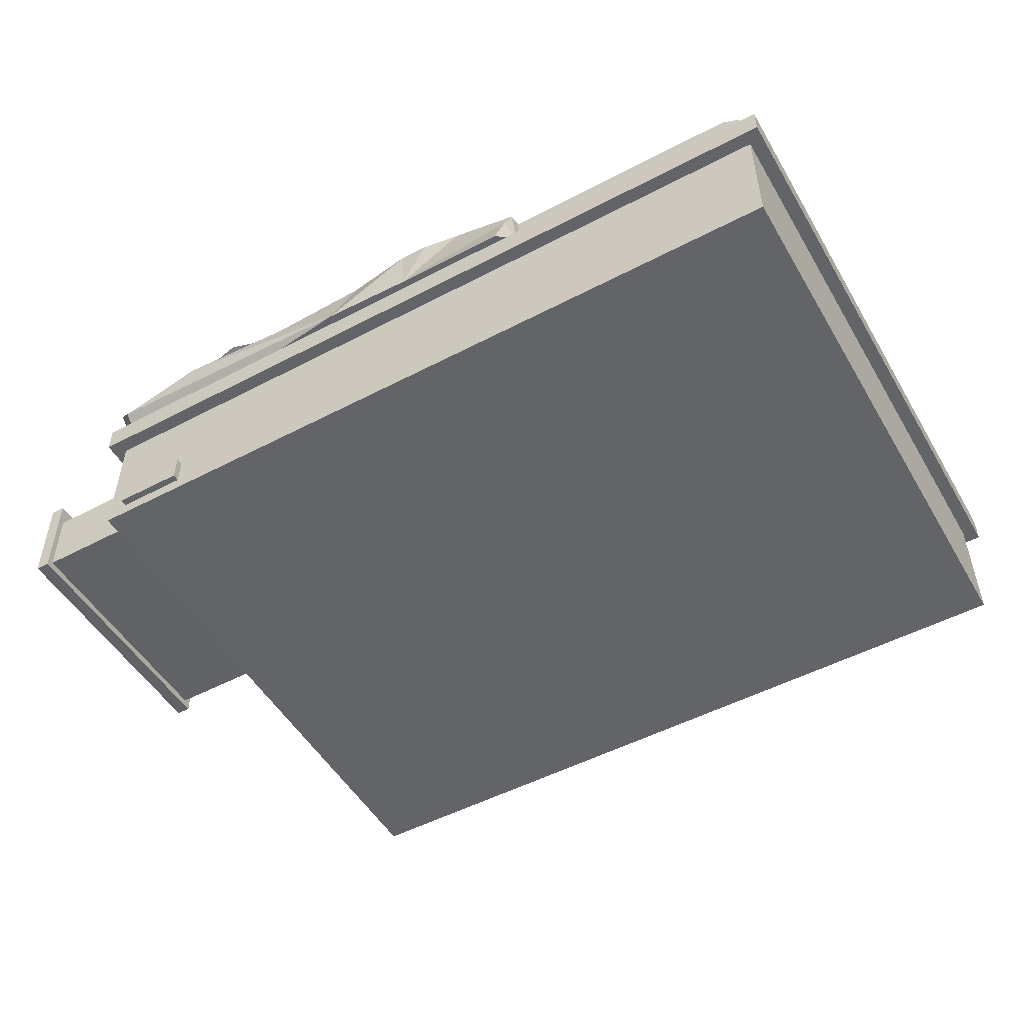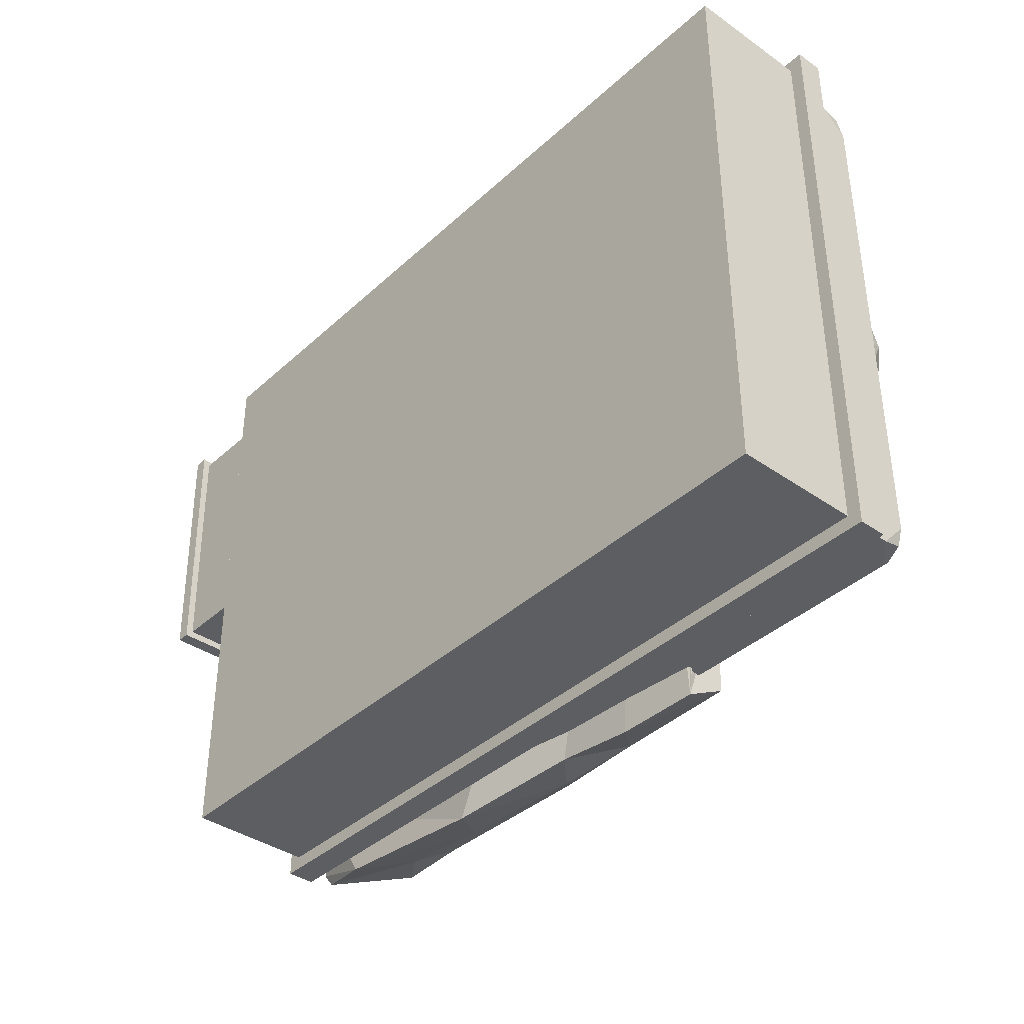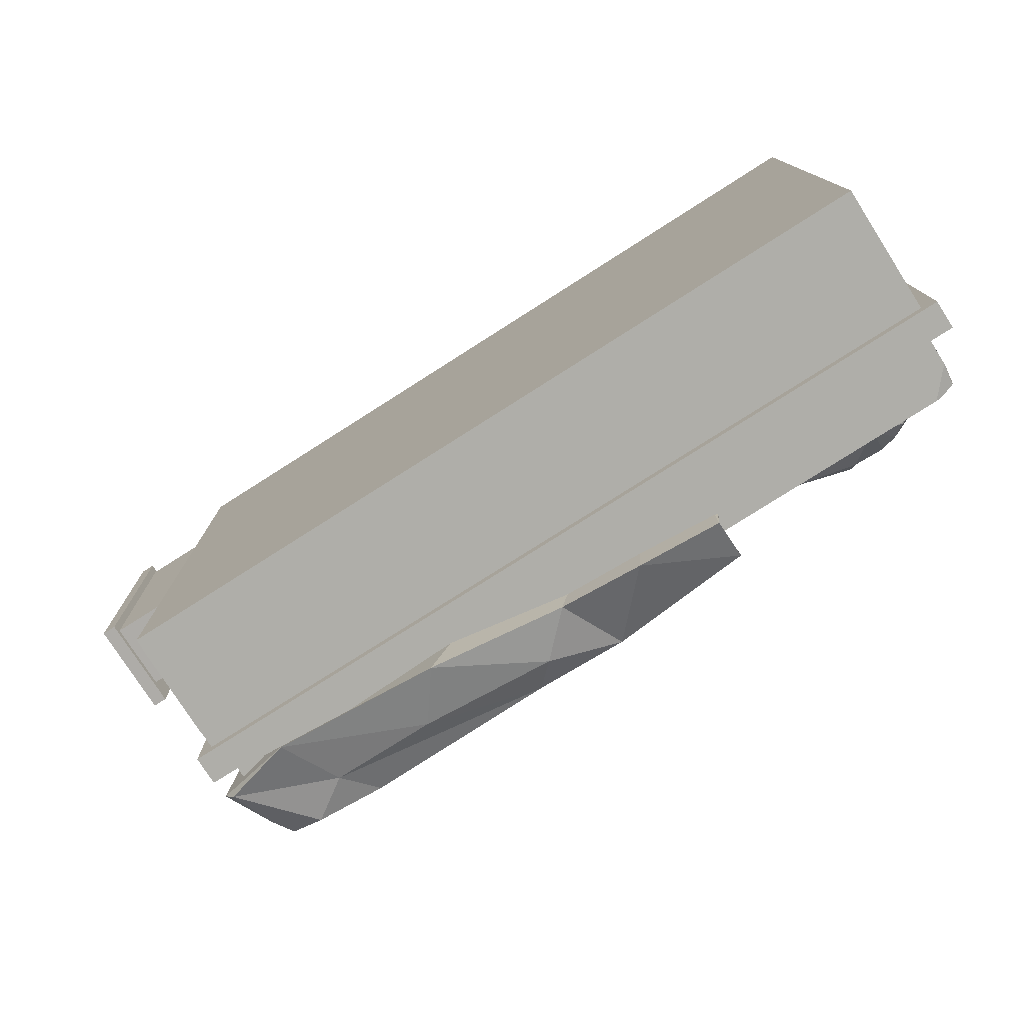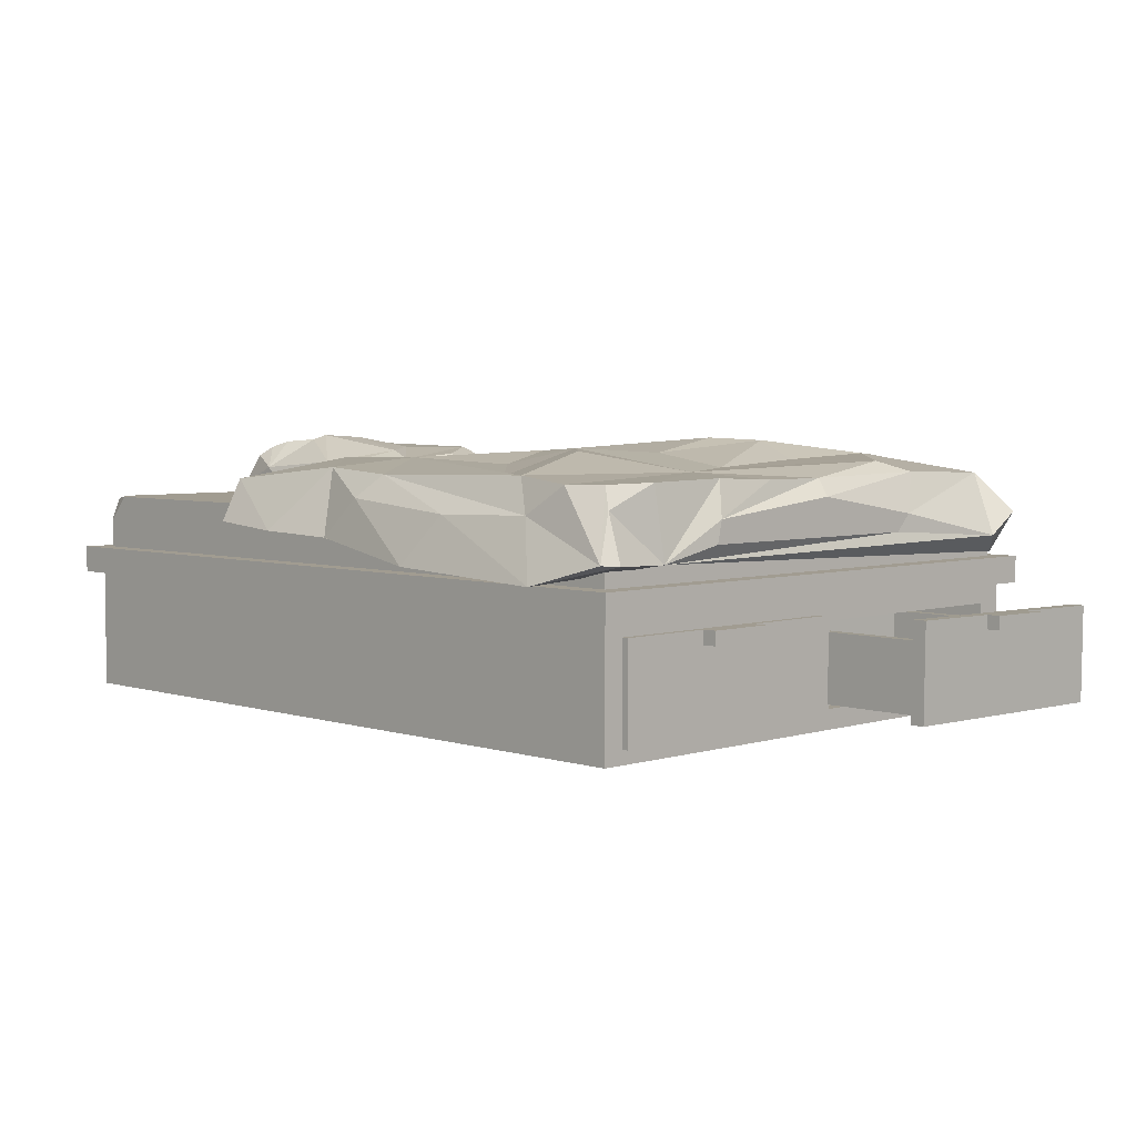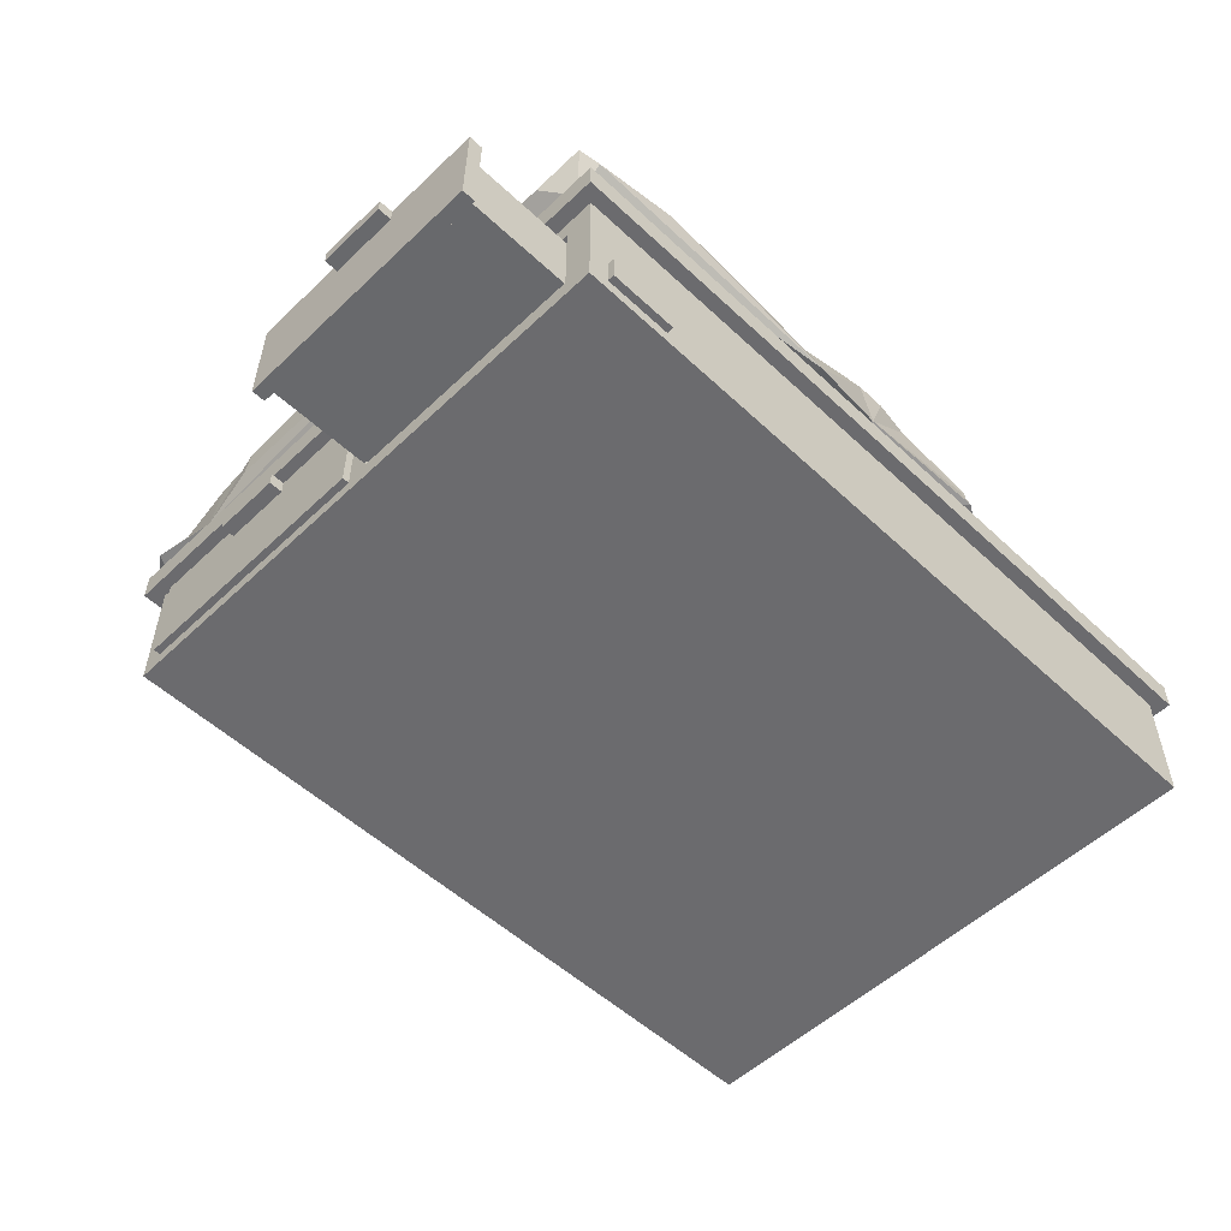
<metadata>
{"format":"obj","ext":"obj","renderer":"f3d","projection":"perspective","resolution":1024,"background":"white","views":[{"elev":-51.2,"azim":29.7,"up":"+Y"},{"elev":-38.7,"azim":48.7,"up":"+Z"},{"elev":-77.5,"azim":32.5,"up":"+Z"},{"elev":4.5,"azim":-134.6,"up":"+Y"},{"elev":-53.5,"azim":-44.8,"up":"+Y"}]}
</metadata>
<code>
v -0.1179 0.001566 -0.2363
v 0.4621 0.001566 -0.2363
v 0.4621 0.02157 -0.2363
v -0.1179 0.02157 -0.2363
v -0.1179 0.001566 0.2037
v -0.1179 0.02157 0.2037
v 0.4621 0.02157 0.2037
v 0.4621 0.001566 0.2037
v -0.1079 -0.08843 -0.2263
v 0.4521 -0.08843 -0.2263
v 0.4521 0.001566 -0.2263
v -0.1079 0.001566 -0.2263
v -0.1079 -0.08843 0.1937
v -0.1079 0.001566 0.1937
v 0.4521 0.001566 0.1937
v 0.4521 -0.08843 0.1937
v -0.1079 -0.08843 -0.01625
v -0.1079 0.001566 -0.01625
v -0.1079 -0.01293 -0.2058
v -0.1079 -0.07393 -0.2058
v -0.1079 -0.01293 0.1732
v -0.1079 -0.01293 -0.005754
v -0.1079 -0.07393 0.1732
v -0.1079 -0.07393 -0.005754
v 0.06207 -0.01293 0.1732
v 0.06207 -0.01293 -0.005754
v -0.1079 -0.01293 -0.02675
v -0.1079 -0.07393 -0.02675
v 0.06207 -0.01293 -0.2058
v 0.06207 -0.07393 -0.2058
v 0.06207 -0.01293 -0.02675
v 0.06207 -0.07393 -0.02675
v 0.06207 -0.07393 0.1732
v 0.06207 -0.07393 -0.005754
v -0.1029 0.02157 0.1887
v -0.1029 0.02157 -0.2213
v -0.1029 0.06157 -0.2213
v -0.1029 0.06157 0.1887
v 0.4471 0.02157 0.1887
v 0.4471 0.0427 0.1887
v 0.4471 0.06157 0.1702
v 0.4471 0.06157 -0.2018
v 0.4471 0.04352 -0.2213
v 0.4471 0.04269 -0.2213
v 0.4471 0.02157 -0.2213
v 0.4302 0.06157 -0.2213
v 0.4329 0.06157 -0.2213
v 0.4331 0.06157 0.1887
v 0.431 0.06157 0.1887
v 0.4458 0.05726 0.187
v 0.4449 0.05908 -0.2163
v 0.3068 0.06635 -0.112
v 0.3599 0.06361 -0.1168
v 0.3195 0.08923 -0.1043
v 0.3064 0.05887 0.08455
v 0.3186 0.08277 0.07532
v 0.3638 0.07422 0.08878
v 0.3748 0.05696 -0.0549
v 0.4246 0.06973 -0.1068
v 0.3036 0.07995 -0.06405
v 0.2939 0.06703 -0.04875
v 0.2922 0.06389 -0.03697
v 0.4325 0.06581 -0.06171
v 0.4179 0.09933 -0.06621
v 0.426 0.09105 -0.08738
v 0.3682 0.1061 -0.07988
v 0.3641 0.1096 -0.07106
v 0.3895 0.08367 -0.1095
v 0.4307 0.07004 -0.01392
v 0.4207 0.05947 0.07889
v 0.4213 0.1034 -0.0003244
v 0.4103 0.08815 0.07436
v 0.4152 0.1008 0.03819
v 0.4151 0.1038 -0.03458
v 0.3505 0.09816 0.06796
v 0.3266 0.09319 0.03179
v 0.3284 0.08966 -0.01491
v 0.3772 0.1071 -0.02437
v 0.3416 0.09667 -0.01625
v 0.3933 0.09365 0.07679
v 0.3723 0.09861 0.02224
v 0.2896 0.06109 0.01426
v 0.3114 0.05097 0.03441
v 0.3946 0.05537 0.05202
v 0.2908 0.0611 -0.004353
v 0.3623 0.05726 0.03166
v 0.2895 0.05983 0.05648
v 0.3025 0.08167 0.0158
v 0.3021 0.08102 -0.03519
v 0.3065 0.07949 0.03281
v 0.3032 0.08128 0.0602
v 0.3112 0.08674 0.0407
v 0.3156 0.08806 -0.08625
v 0.4022 0.09968 -0.09603
v 0.4111 0.09257 -0.1026
v 0.3375 0.08885 0.07752
v 0.3102 0.05843 -0.08602
v 0.3129 0.05898 -0.05362
v 0.2989 0.0778 -0.02024
v 0.2969 0.07749 -0.003111
v 0.3904 0.1042 -0.08947
v 0.05207 -0.07293 -0.2058
v 0.05207 -0.02293 -0.2058
v -0.1079 -0.02293 -0.2058
v -0.1079 -0.07293 -0.2058
v 0.05207 -0.07293 -0.02575
v -0.1079 -0.07293 -0.02575
v -0.1079 -0.02293 -0.02575
v 0.05207 -0.02293 -0.02575
v 0.04407 -0.02293 -0.03475
v 0.04407 -0.02293 -0.1968
v -0.09993 -0.02293 -0.03475
v -0.09993 -0.02293 -0.1968
v 0.04407 -0.06293 -0.03475
v 0.04407 -0.06293 -0.1968
v -0.09993 -0.06293 -0.03475
v -0.09993 -0.06293 -0.1968
v -0.1029 -0.07843 -0.2113
v -0.1029 -0.008434 -0.2113
v -0.1129 -0.008434 -0.2113
v -0.1129 -0.07843 -0.2113
v -0.1029 -0.07843 -0.02125
v -0.1129 -0.07843 -0.02125
v -0.1129 -0.008434 -0.02125
v -0.1029 -0.008434 -0.02125
v -0.1129 -0.01843 -0.1413
v -0.1129 -0.008434 -0.1413
v -0.1229 -0.008434 -0.1413
v -0.1229 -0.01843 -0.1413
v -0.1129 -0.01843 -0.09125
v -0.1229 -0.01843 -0.09125
v -0.1229 -0.008434 -0.09125
v -0.1129 -0.008434 -0.09125
v 0.2669 0.04968 -0.2428
v 0.2671 0.08056 -0.2267
v 0.2077 0.04546 -0.2462
v 0.2729 0.07118 0.03045
v 0.2665 0.07535 0.01141
v -0.1127 0.03734 -0.2353
v -0.1052 0.07017 -0.2206
v -0.1201 0.03655 -0.2251
v 0.2012 0.0894 0.1896
v 0.2486 0.05768 0.1968
v 0.1561 0.04584 0.1965
v 0.257 0.09477 -0.1339
v 0.157 0.09682 -0.1533
v 0.1674 0.09089 -0.2191
v 0.2608 0.08584 0.03742
v 0.2576 0.09447 0.1138
v 0.123 0.08953 0.0867
v -0.05875 0.08968 -0.09357
v -0.1091 0.08543 -0.07192
v -0.1103 0.08772 -0.1238
v 0.1519 0.0892 0.1936
v 0.1026 0.08899 0.1867
v 0.1013 0.09356 0.129
v -0.03982 0.09131 -0.04207
v 0.01381 0.1008 -0.04787
v 0.01663 0.1031 -0.1258
v 0.08906 0.1029 -0.05638
v 0.1523 0.09985 -0.02714
v 0.1959 0.09267 -0.0192
v -0.04212 0.08716 0.1858
v -0.06426 0.08331 0.1853
v -0.02393 0.09798 0.1363
v -0.02344 0.09649 0.1516
v -0.09119 0.09486 0.06569
v -0.1059 0.08518 -0.01685
v 0.08892 0.08929 0.1161
v 0.04464 0.08638 -0.1689
v 0.1148 0.09152 -0.1005
v 0.1732 0.08896 0.1937
v -0.1206 0.0551 0.1954
v -0.09484 0.08397 0.1817
v 0.03972 0.05849 0.1998
v -0.04398 0.05882 0.2029
v 0.01309 0.09259 0.1796
v 0.0948 0.03211 0.2046
v -0.1087 0.02579 0.183
v -0.1256 0.03917 0.1622
v -0.1014 0.08689 0.09353
v -0.1192 0.05848 0.06752
v -0.1192 0.073 -0.02432
v -0.1192 0.06656 -0.02724
v -0.1192 0.06201 -0.1314
v -0.1192 0.04584 -0.1351
v -0.1131 0.03489 -0.1785
v -0.1192 0.04584 -0.03666
v -0.1192 0.04584 0.05516
v 0.1045 0.08745 -0.2251
v 0.1208 0.07121 -0.237
v 0.02852 0.06372 -0.2399
v -0.062 0.02217 -0.2483
v 0.05455 0.02867 -0.2531
v -0.04453 0.06526 -0.2333
v -0.07369 0.08542 -0.2276
v -0.09753 0.08573 -0.2156
v -0.1068 0.08647 -0.1811
v -0.02784 0.0899 -0.2211
v 0.01052 0.1083 0.05985
v -0.02843 0.09503 0.04719
v 0.02964 0.1104 0.02376
v 0.2611 0.08799 0.09701
v 0.2575 0.09445 0.1144
v 0.2589 0.02764 0.1965
v 0.149 0.043 -0.2417
v -0.01693 0.09039 0.1898
v -0.1084 0.04293 0.2019
v 0.2421 0.08771 0.1773
v 0.2549 0.06335 0.1962
v 0.2451 0.02875 0.2053
v 0.2851 0.04549 -0.002122
v 0.2809 0.06076 -0.002217
v 0.2605 0.05697 -0.008568
v 0.2806 0.07027 -0.001648
v -0.09293 -0.07843 0.1887
v -0.09293 -0.05843 0.1887
v -0.09293 -0.05843 0.1987
v -0.09293 -0.07843 0.1987
v -0.04293 -0.07843 0.1887
v -0.04293 -0.07843 0.1987
v -0.04293 -0.05843 0.1987
v -0.04293 -0.05843 0.1887
v -0.1825 -0.07625 -0.01346
v -0.1827 -0.00626 -0.01248
v -0.1927 -0.006279 -0.0125
v -0.1925 -0.07627 -0.01348
v -0.1829 -0.0789 0.1765
v -0.1929 -0.07892 0.1765
v -0.193 -0.008931 0.1775
v -0.183 -0.008912 0.1775
v -0.02756 -0.07052 -0.007597
v -0.02766 -0.02053 -0.006899
v -0.1877 -0.02084 -0.007195
v -0.1876 -0.07084 -0.007893
v -0.02789 -0.07304 0.1724
v -0.1879 -0.07335 0.1721
v -0.188 -0.02336 0.1728
v -0.02799 -0.02304 0.1731
v -0.03598 -0.02293 0.1641
v -0.03568 -0.02067 0.002085
v -0.18 -0.02322 0.1638
v -0.1797 -0.02095 0.001819
v -0.0359 -0.06293 0.1635
v -0.0356 -0.06067 0.001527
v -0.1799 -0.06321 0.1632
v -0.1796 -0.06095 0.001261
v -0.1928 -0.01726 0.05735
v -0.1928 -0.007256 0.05749
v -0.2028 -0.007276 0.05747
v -0.2028 -0.01728 0.05733
v -0.1929 -0.01795 0.1073
v -0.2029 -0.01797 0.1073
v -0.2029 -0.007974 0.1075
v -0.1929 -0.007954 0.1075
o group1163561573
g mesh1163561573
f 4 3 2 1
f 8 7 6 5
f 2 8 5 1
f 6 7 3 4
f 5 6 4 1
f 3 7 8 2
o group873723508
g mesh873723508
f 12 11 10 9
f 16 15 14 13
f 10 16 13 17 9
f 18 14 15 11 12
f 20 19 12 9
f 11 15 16 10
f 22 21 14 18
f 21 23 13 14
f 23 24 17 13
f 24 22 18 17
f 26 25 21 22
f 19 27 18 12
f 27 28 17 18
f 28 20 9 17
f 30 29 19 20
f 29 31 27 19
f 31 32 28 27
f 32 30 20 28
f 32 31 29 30
f 25 33 23 21
f 33 34 24 23
f 34 26 22 24
f 34 33 25 26
o group226031731
g mesh226031731
f 38 37 36 35
f 45 44 43 42 41 40 39
f 36 45 39 35
f 49 48 41 42 47 46 37 38
f 39 40 49 38 35
f 37 46 44 45 36
f 40 50 48 49
f 41 50 40
f 48 50 41
f 46 47 51 43 44
f 42 51 47
f 43 51 42
o group1608457623
g mesh1608457623
f 54 53 52
f 57 56 55
f 53 59 58
f 61 60 52
f 62 61 52
f 65 64 63
f 54 67 66
f 68 59 53
f 71 70 69
f 73 72 70
f 71 69 63
f 74 66 67
f 77 76 75
f 79 78 67
f 75 80 73
f 81 73 71
f 84 83 82
f 63 69 84
f 86 85 62
f 70 87 83
f 85 82 88
f 89 61 62
f 90 82 87
f 92 91 76
f 57 70 80
f 57 80 75
f 93 54 52
f 67 54 79
f 81 79 77
f 78 79 81
f 90 88 82
f 65 94 64
f 63 64 74
f 71 74 78
f 63 74 71
f 71 78 81
f 73 81 75
f 75 81 77
f 67 78 74
f 70 71 73
f 74 64 94
f 68 94 95
f 70 72 80
f 80 72 73
f 57 96 56
f 75 96 57
f 56 96 75
f 70 57 55
f 70 55 87
f 76 56 75
f 58 52 53
f 98 97 58
f 68 53 54
f 58 59 63
f 99 62 85
f 82 85 86
f 84 86 58
f 82 86 84
f 84 58 63
f 62 58 86
f 83 84 70
f 82 83 87
f 69 70 84
f 89 77 93
f 52 60 93
f 89 60 61
f 79 54 93
f 77 79 93
f 98 62 97
f 58 97 52
f 62 98 58
f 62 52 97
f 89 93 60
f 62 99 89
f 90 77 88
f 90 76 77
f 88 100 85
f 65 59 95
f 63 59 65
f 95 59 68
f 101 74 94
f 101 68 66
f 68 101 94
f 74 101 66
f 65 95 94
f 66 68 54
f 99 77 89
f 100 77 99
f 88 77 100
f 85 100 99
f 91 55 56
f 87 55 91
f 92 76 90
f 56 76 91
f 91 92 90
f 87 91 90
o group650785582
g mesh650785582
f 136 135 134
f 138 137 134
f 141 140 139
f 144 143 142
f 147 146 145
f 150 149 148
f 153 152 151
f 156 155 154
f 158 151 157
f 160 159 151
f 150 162 161
f 166 165 164 163
f 151 168 167
f 150 169 156
f 146 148 145
f 160 171 170
f 154 172 149
f 164 174 173
f 177 176 175
f 155 175 178
f 172 154 144
f 142 172 144
f 180 179 173
f 183 182 181
f 185 184 183
f 187 186 185
f 185 186 188 184
f 182 189 180
f 183 184 188 189 182
f 191 190 147
f 191 192 190
f 192 194 193
f 195 193 139
f 192 191 194
f 139 197 196
f 140 198 197
f 196 197 198
f 198 153 151
f 196 198 151
f 199 196 151
f 159 170 199
f 151 159 199
f 171 161 146
f 170 171 146
f 199 170 146
f 190 199 146
f 147 190 146
f 161 171 160
f 161 160 200
f 165 166 156
f 200 201 165
f 169 200 165
f 156 169 165
f 158 202 160
f 146 161 162
f 148 162 150
f 146 162 148
f 149 150 156
f 167 165 201
f 167 157 151
f 161 200 169
f 149 204 203 134
f 148 149 134
f 145 148 134
f 135 145 134
f 136 134 205
f 147 135 136
f 145 135 147
f 147 136 206
f 206 136 205
f 147 206 191
f 191 206 194
f 194 206 205
f 195 196 199
f 187 141 193
f 195 199 190
f 139 196 195
f 192 195 190
f 193 195 192
f 187 193 194
f 187 194 205
f 153 198 187
f 185 153 187
f 152 153 185
f 151 152 168
f 168 152 185
f 181 167 168
f 165 167 181
f 183 168 185
f 181 168 183
f 174 181 182
f 165 181 174
f 166 207 177
f 177 207 163
f 177 163 176
f 176 163 164
f 180 174 182
f 173 174 180
f 156 166 177
f 165 174 164
f 155 177 175
f 156 177 155
f 163 207 166
f 208 176 164
f 154 155 178
f 149 156 154
f 178 175 176
f 178 176 208
f 142 209 204 149
f 210 143 205
f 188 186 187
f 189 188 187
f 180 189 187
f 179 180 187
f 178 179 187
f 144 178 187
f 211 144 187
f 172 142 149
f 170 159 160
f 161 169 150
f 211 205 143
f 210 142 143
f 213 212 134
f 173 179 208
f 208 179 178
f 164 173 208
f 187 198 140
f 197 139 140
f 141 139 193
f 140 141 187
f 154 178 144
f 187 205 211
f 144 211 143
f 138 209 210
f 210 137 138
f 213 137 210
f 210 205 212
f 134 212 205
f 214 213 134
f 213 214 134
f 213 215 137
f 134 215 213
f 137 215 134
f 212 213 210
f 209 138 134
f 204 209 203
f 134 203 209
f 210 209 142
f 200 157 201
f 158 157 200
f 160 202 200
f 201 157 167
f 158 160 151
f 200 202 158
o group1998901131
g mesh1998901131
f 219 218 217 216
f 223 222 221 220
f 217 223 220 216
f 221 222 218 219
f 220 221 219 216
f 218 222 223 217
o group1022306024
g mesh1022306024
f 105 104 103 102
f 109 108 107 106
f 103 109 106 102
f 107 108 104 105
f 106 107 105 102
f 111 110 109 103
f 110 112 108 109
f 112 113 104 108
f 113 111 103 104
f 115 114 110 111
f 114 116 112 110
f 116 117 113 112
f 117 115 111 113
f 117 116 114 115
f 121 120 119 118
f 125 124 123 122
f 119 125 122 118
f 123 124 120 121
f 122 123 121 118
f 120 124 125 119
f 129 128 127 126
f 133 132 131 130
f 127 133 130 126
f 131 132 128 129
f 130 131 129 126
f 128 132 133 127
o group1793700176
g mesh1793700176
f 227 226 225 224
f 231 230 229 228
f 225 231 228 224
f 229 230 226 227
f 228 229 227 224
f 226 230 231 225
f 235 234 233 232
f 239 238 237 236
f 233 239 236 232
f 237 238 234 235
f 236 237 235 232
f 241 240 239 233
f 240 242 238 239
f 242 243 234 238
f 243 241 233 234
f 245 244 240 241
f 244 246 242 240
f 246 247 243 242
f 247 245 241 243
f 247 246 244 245
f 251 250 249 248
f 255 254 253 252
f 249 255 252 248
f 253 254 250 251
f 252 253 251 248
f 250 254 255 249

</code>
